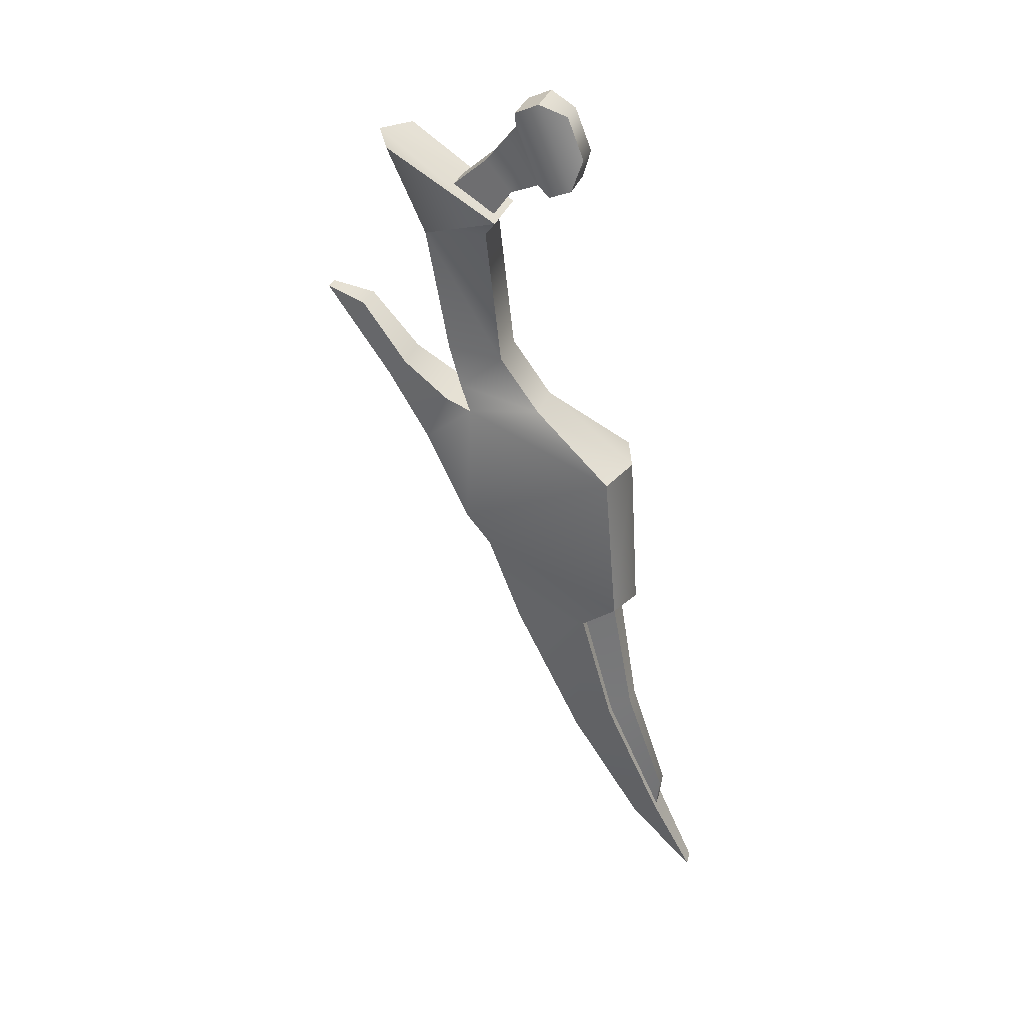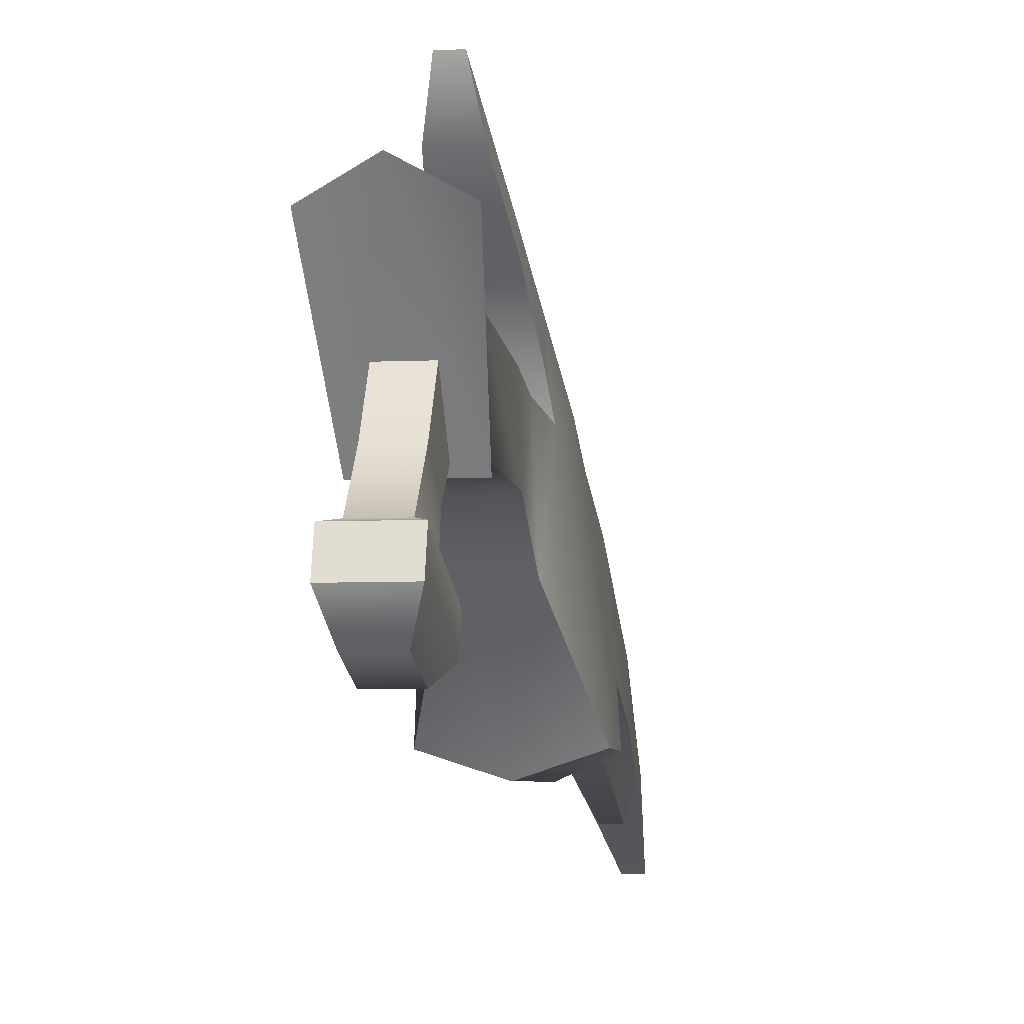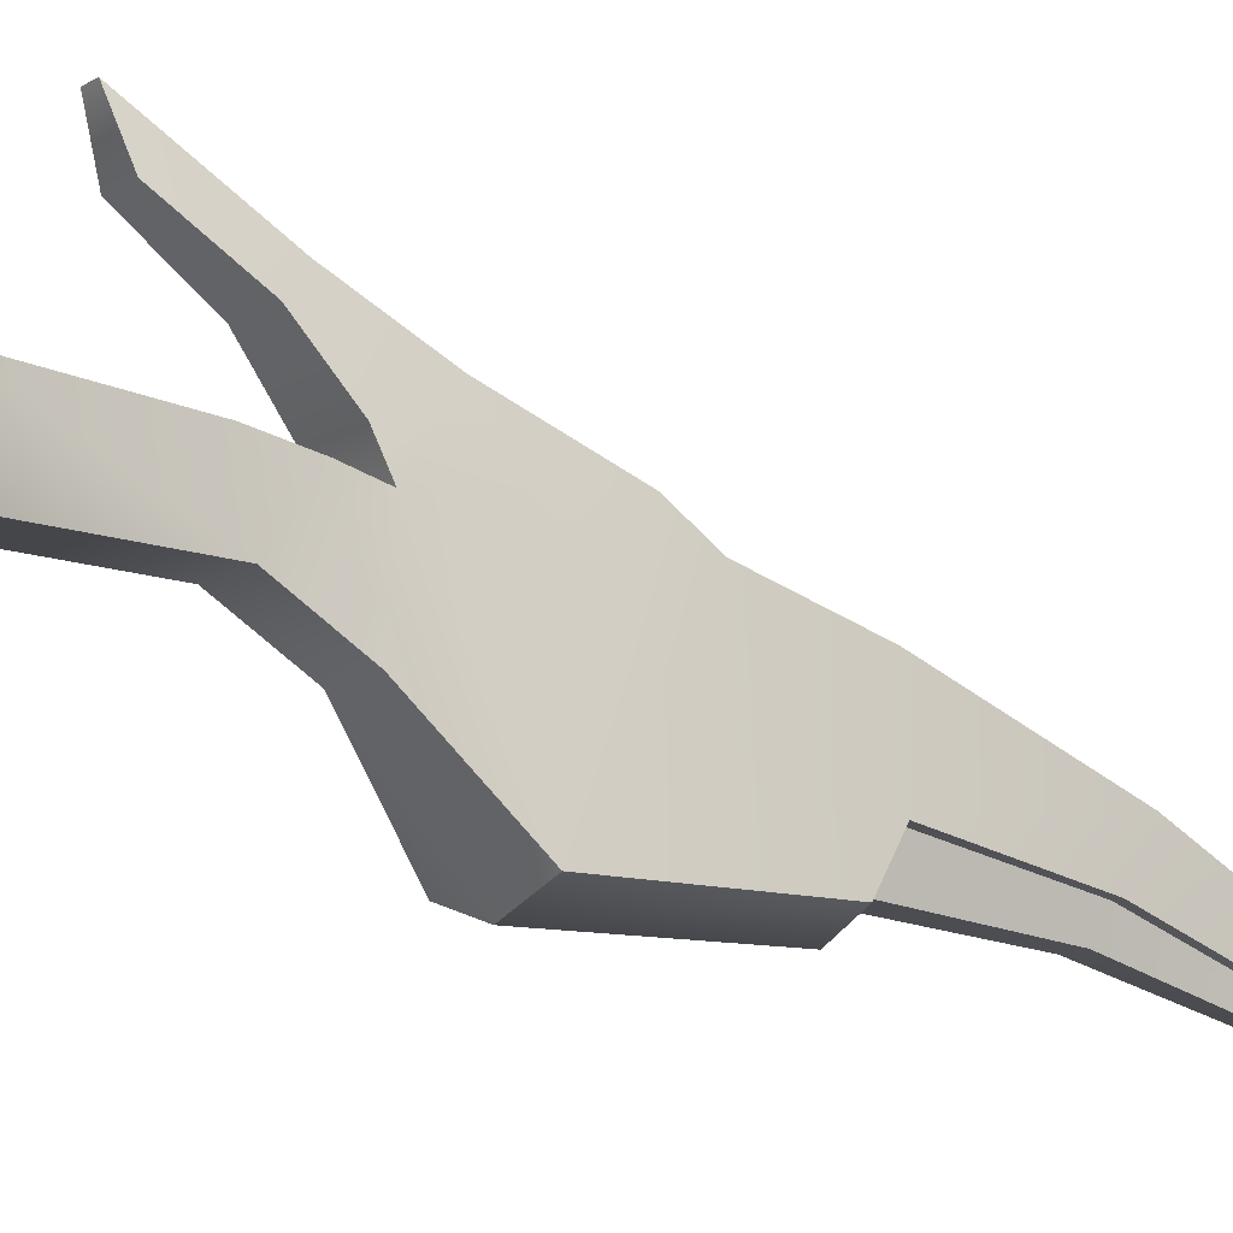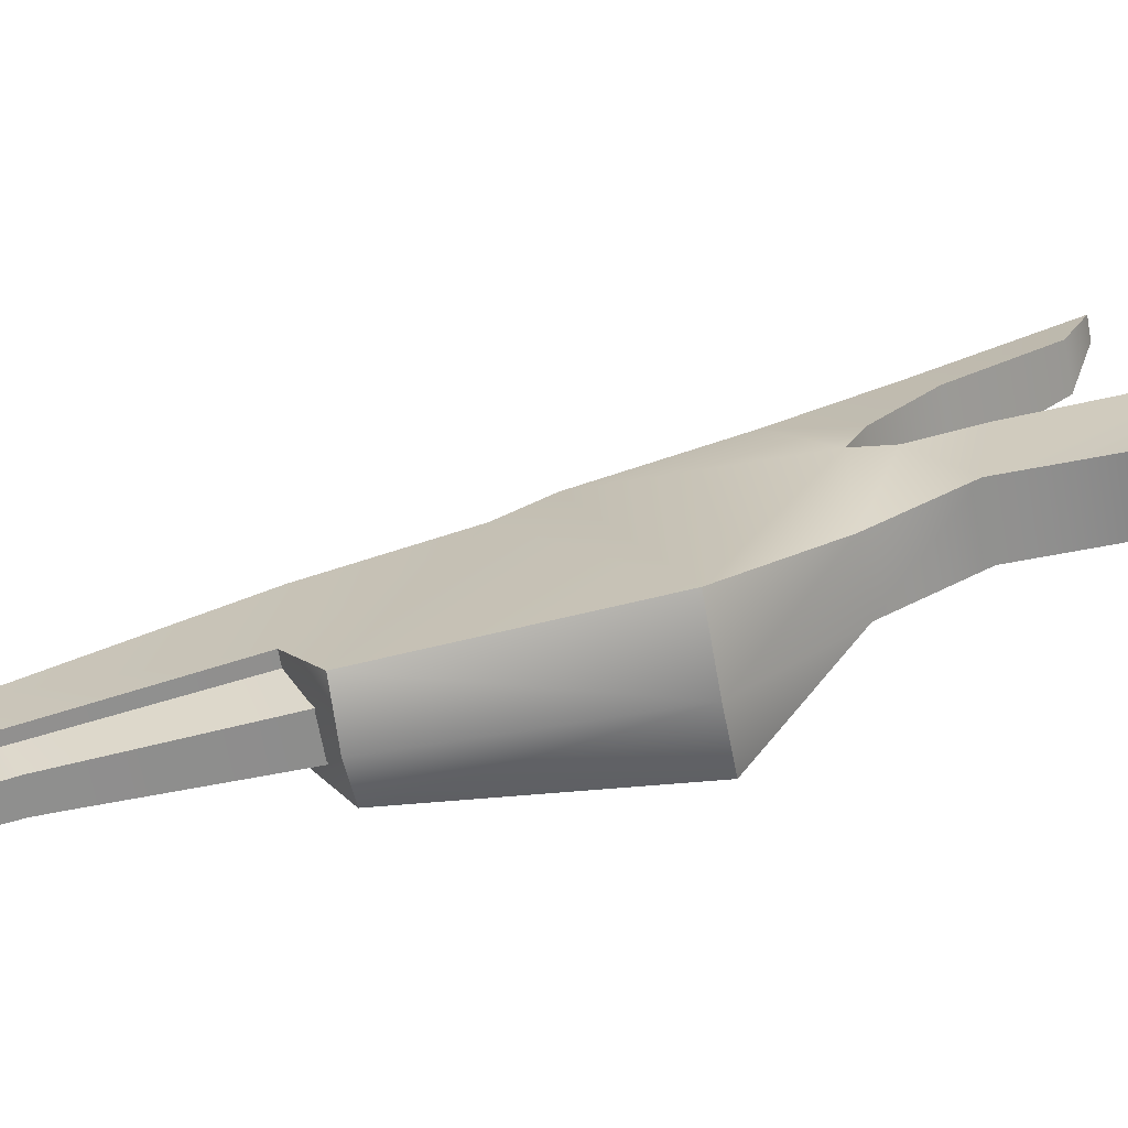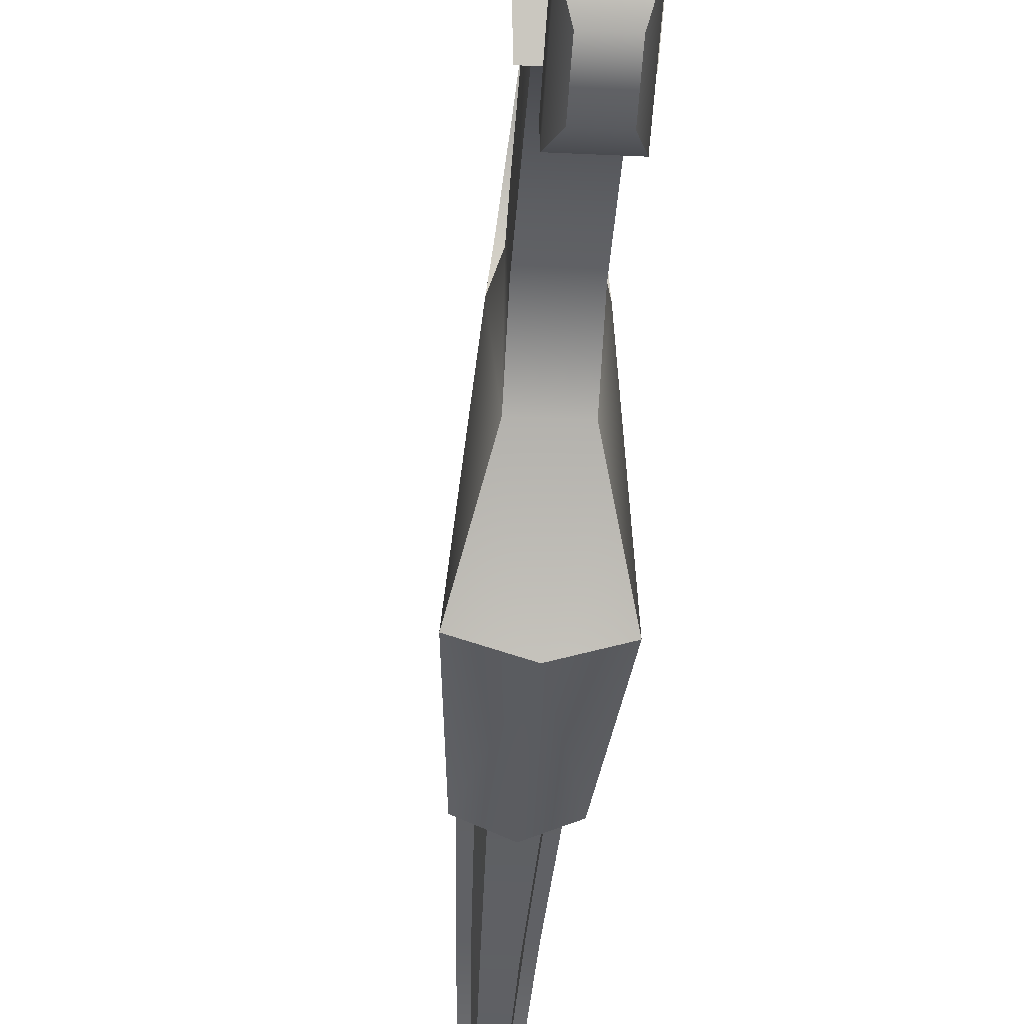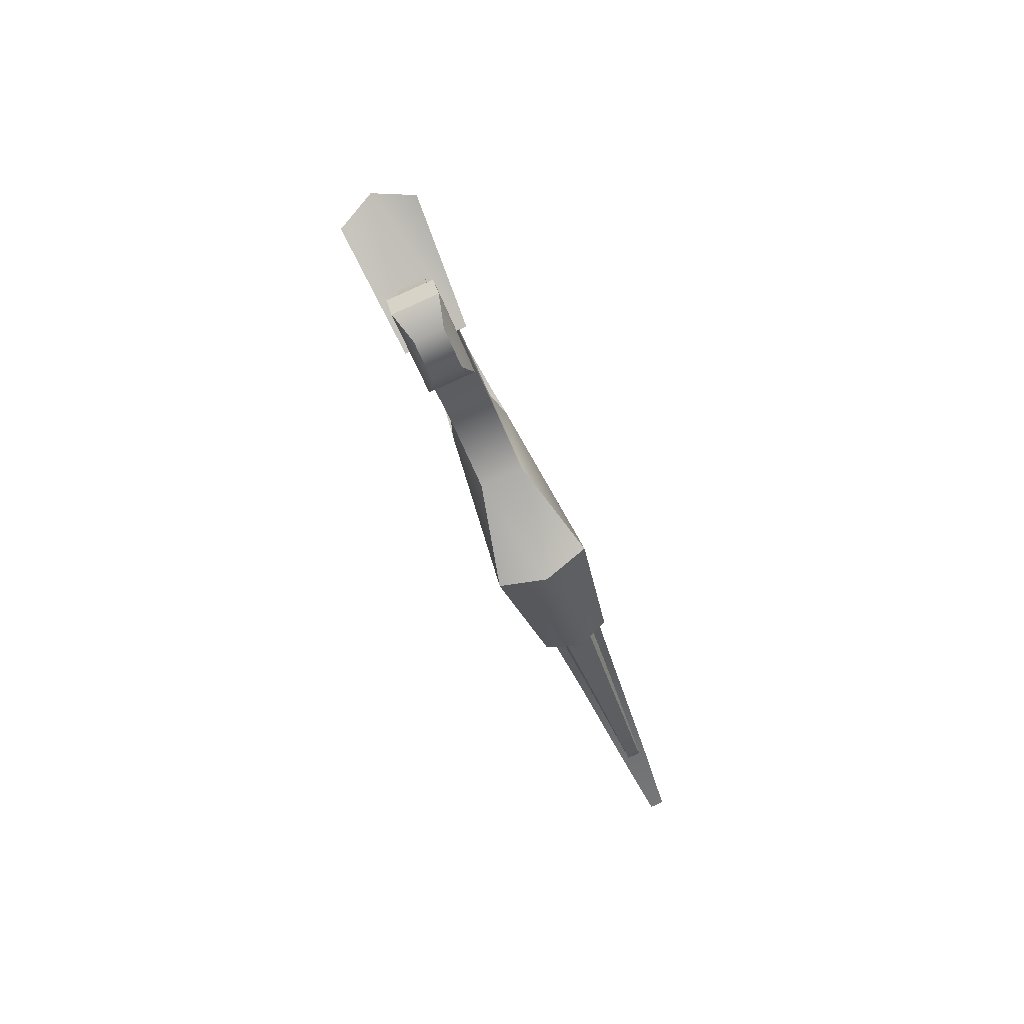
<metadata>
{"format":"obj","ext":"obj","renderer":"f3d","projection":"perspective","resolution":1024,"background":"white","views":[{"elev":16.6,"azim":107.8,"up":"+Y"},{"elev":-5.2,"azim":173.0,"up":"+Z"},{"elev":-12.0,"azim":-140.3,"up":"+Z"},{"elev":-63.3,"azim":85.3,"up":"+Z"},{"elev":-36.3,"azim":161.3,"up":"+Z"},{"elev":54.7,"azim":161.2,"up":"+Y"}]}
</metadata>
<code>
g WEAPON_ABARANGER_YELLOW_01
v -0.05064 -0.1157 -0.05893
v -0.05745 -0.1141 0.007354
v -0.0892 -0.1698 -0.1295
v -0.04448 -0.09341 0.01682
v -0.03659 -0.06347 -0.02655
v -0.03405 -0.05446 0.02458
v -0.003965 0.05815 0.03599
v -0.003834 0.05922 -0.02254
v -0.00796 0.07442 -0.03502
v 0.004353 0.1457 0.05879
v -0.003965 0.05815 0.03599
v -0.00796 0.07442 -0.03502
v -0.1686 -0.5915 -0.1312
v -0.1417 -0.4557 -0.1113
v -0.1441 -0.4781 -0.07307
v -0.167 -0.5803 -0.1534
v -0.1816 -0.6591 -0.1851
v -0.1181 -0.3432 -0.09154
v -0.1123 -0.3462 -0.02141
v -0.09159 -0.263 0.002756
v -0.1169 -0.3201 -0.1263
v -0.0892 -0.1698 -0.1295
v -0.08239 -0.2347 0.02436
v -0.05745 -0.1141 0.007354
v -0.05821 -0.1511 0.05774
v -0.0515 -0.1051 0.03173
v -0.03749 -0.08838 0.09212
v -0.03717 -0.07341 0.0726
v -0.01707 -0.01962 0.1103
v -0.007118 -0.008578 0.1473
v -0.01073 -0.1264 -0.05904
v -0.004603 -0.1924 -0.1298
v -0.003658 -0.1284 0.007212
v -0.004575 -0.1041 0.01671
v 0.003297 -0.07412 -0.02666
v 0.005839 -0.0651 0.02448
v 0.03592 0.04751 0.03589
v 0.03605 0.04858 -0.02264
v 0.04714 0.05972 -0.03517
v 0.03605 0.04858 -0.02264
v 0.07242 0.1275 0.05861
v 0.04714 0.05972 -0.03517
v 0.03592 0.04751 0.03589
v 0.0398 0.1417 0.07751
v -0.003965 0.05815 0.03599
v 0.004353 0.1457 0.05879
v -0.1458 -0.5976 -0.1313
v -0.1014 -0.4664 -0.1114
v -0.1418 -0.5871 -0.1534
v -0.1104 -0.4871 -0.07316
v -0.1685 -0.6626 -0.1851
v -0.06572 -0.3572 -0.09168
v -0.07185 -0.357 -0.02152
v -0.0483 -0.2746 0.002641
v -0.0554 -0.3365 -0.1265
v -0.004603 -0.1924 -0.1298
v -0.04206 -0.2455 0.02426
v -0.003658 -0.1284 0.007212
v -0.02118 -0.161 0.05764
v -0.004231 -0.1177 0.0316
v -0.007741 -0.09632 0.09204
v -0.0006603 -0.08316 0.07251
v 0.008903 -0.02655 0.1102
v 0.005956 -0.01207 0.1472
v -0.0892 -0.1698 -0.1295
v -0.04685 -0.1808 -0.1441
v -0.05064 -0.1157 -0.05893
v -0.01073 -0.1264 -0.05904
v 0.003297 -0.07412 -0.02666
v -0.03659 -0.06347 -0.02655
v 0.03605 0.04858 -0.02264
v -0.004603 -0.1924 -0.1298
v 0.03605 0.04858 -0.02264
v -0.003834 0.05922 -0.02254
v 0.04714 0.05972 -0.03517
v -0.00796 0.07442 -0.03502
v -0.00796 0.07442 -0.03502
v 0.04714 0.05972 -0.03517
v 0.0398 0.1417 0.07751
v 0.004353 0.1457 0.05879
v 0.07242 0.1275 0.05861
v 0.005839 -0.0651 0.02448
v -0.04448 -0.09341 0.01682
v -0.03405 -0.05446 0.02458
v -0.004575 -0.1041 0.01671
v 0.03592 0.04751 0.03589
v -0.003965 0.05815 0.03599
v -0.05745 -0.1141 0.007354
v -0.003658 -0.1284 0.007212
v -0.004231 -0.1177 0.0316
v -0.05745 -0.1141 0.007354
v -0.003658 -0.1284 0.007212
v -0.0515 -0.1051 0.03173
v -0.0006603 -0.08316 0.07251
v -0.03717 -0.07341 0.0726
v 0.008903 -0.02655 0.1102
v -0.0006603 -0.08316 0.07251
v -0.01707 -0.01962 0.1103
v 0.005956 -0.01207 0.1472
v 0.008903 -0.02655 0.1102
v -0.007118 -0.008578 0.1473
v -0.007741 -0.09632 0.09204
v -0.007118 -0.008578 0.1473
v 0.005956 -0.01207 0.1472
v -0.03749 -0.08838 0.09212
v -0.02118 -0.161 0.05764
v -0.05821 -0.1511 0.05774
v -0.04206 -0.2455 0.02426
v -0.08239 -0.2347 0.02436
v -0.0483 -0.2746 0.002641
v -0.09159 -0.263 0.002756
v -0.07185 -0.357 -0.02152
v -0.1123 -0.3462 -0.02141
v -0.1104 -0.4871 -0.07316
v -0.1441 -0.4781 -0.07307
v -0.1458 -0.5976 -0.1313
v -0.1686 -0.5915 -0.1312
v -0.1685 -0.6626 -0.1851
v -0.1816 -0.6591 -0.1851
v -0.1418 -0.5871 -0.1534
v -0.1816 -0.6591 -0.1851
v -0.1685 -0.6626 -0.1851
v -0.167 -0.5803 -0.1534
v -0.1014 -0.4664 -0.1114
v -0.1417 -0.4557 -0.1113
v -0.06572 -0.3572 -0.09168
v -0.06572 -0.3572 -0.09168
v -0.1181 -0.3432 -0.09154
v -0.1181 -0.3432 -0.09154
v -0.06572 -0.3572 -0.09168
v -0.08611 -0.3279 -0.1408
v -0.0554 -0.3365 -0.1265
v -0.08611 -0.3279 -0.1408
v -0.1169 -0.3201 -0.1263
v -0.04685 -0.1808 -0.1441
v -0.1169 -0.3201 -0.1263
v -0.08611 -0.3279 -0.1408
v -0.0892 -0.1698 -0.1295
v -0.0554 -0.3365 -0.1265
v -0.08611 -0.3279 -0.1408
v -0.004603 -0.1924 -0.1298
v 0.02122 0.1235 -0.0268
v 0.00792 0.07371 -0.02966
v 0.01336 0.09429 -0.04774
v 0.01518 0.1006 0.006129
v 0.0153 0.1018 -0.07397
v 0.02922 0.1538 -0.05748
v 0.005864 0.09527 -0.08554
v 0.02595 0.1703 -0.05985
v 0.007413 0.1013 -0.1065
v 0.02796 0.178 -0.08227
v 0.03163 0.1633 -0.1058
v 0.02146 0.1253 -0.1175
v 0.04635 0.1168 -0.02687
v 0.03305 0.06701 -0.02973
v 0.04031 0.09384 0.006062
v 0.03849 0.08758 -0.04781
v 0.05435 0.1471 -0.05754
v 0.04043 0.09509 -0.07403
v 0.06539 0.1598 -0.05996
v 0.0453 0.08475 -0.08564
v 0.04685 0.09077 -0.1066
v 0.0674 0.1675 -0.08237
v 0.04659 0.1186 -0.1176
v 0.05676 0.1566 -0.1059
v 0.03849 0.08758 -0.04781
v 0.00792 0.07371 -0.02966
v 0.03305 0.06701 -0.02973
v 0.01336 0.09429 -0.04774
v 0.04043 0.09509 -0.07403
v 0.0153 0.1018 -0.07397
v 0.0453 0.08475 -0.08564
v 0.0153 0.1018 -0.07397
v 0.04043 0.09509 -0.07403
v 0.005864 0.09527 -0.08554
v 0.04685 0.09077 -0.1066
v 0.005864 0.09527 -0.08554
v 0.0453 0.08475 -0.08564
v 0.007413 0.1013 -0.1065
v 0.04659 0.1186 -0.1176
v 0.007413 0.1013 -0.1065
v 0.04685 0.09077 -0.1066
v 0.02146 0.1253 -0.1175
v 0.05676 0.1566 -0.1059
v 0.03163 0.1633 -0.1058
v 0.0674 0.1675 -0.08237
v 0.02796 0.178 -0.08227
v 0.06539 0.1598 -0.05996
v 0.02796 0.178 -0.08227
v 0.0674 0.1675 -0.08237
v 0.02595 0.1703 -0.05985
v 0.05435 0.1471 -0.05754
v 0.02595 0.1703 -0.05985
v 0.06539 0.1598 -0.05996
v 0.02922 0.1538 -0.05748
v 0.04635 0.1168 -0.02687
v 0.02922 0.1538 -0.05748
v 0.05435 0.1471 -0.05754
v 0.02122 0.1235 -0.0268
v 0.04031 0.09384 0.006062
v 0.01518 0.1006 0.006129
v -0.1345 -0.4576 -0.1113
v -0.1538 -0.556 -0.1586
v -0.1287 -0.4499 -0.1312
v -0.1609 -0.582 -0.1534
v -0.1094 -0.3456 -0.09157
v -0.09997 -0.3287 -0.1203
v -0.1086 -0.4645 -0.1114
v -0.1412 -0.5594 -0.1586
v -0.1479 -0.5855 -0.1534
v -0.11 -0.4549 -0.1313
v -0.07443 -0.3549 -0.09166
v -0.07435 -0.3355 -0.1204
v -0.1412 -0.5594 -0.1586
v -0.1609 -0.582 -0.1534
v -0.1479 -0.5855 -0.1534
v -0.1538 -0.556 -0.1586
v -0.11 -0.4549 -0.1313
v -0.1287 -0.4499 -0.1312
v -0.07435 -0.3355 -0.1204
v -0.09997 -0.3287 -0.1203
g WEAPON_ABARANGER_YELLOW_01_0
f 3 2 1
f 2 4 1
f 1 4 5
f 6 5 4
f 6 7 5
f 8 5 7
f 9 8 7
f 12 11 10
f 15 14 13
f 16 13 14
f 16 17 13
f 14 15 18
f 19 18 15
f 19 20 18
f 18 20 21
f 22 21 20
f 23 22 20
f 22 23 24
f 25 24 23
f 25 26 24
f 25 27 26
f 28 26 27
f 28 27 29
f 30 29 27
f 33 32 31
f 34 33 31
f 31 35 34
f 36 34 35
f 36 35 37
f 38 37 35
f 40 39 37
f 43 42 41
f 41 44 43
f 43 44 45
f 45 44 46
f 49 48 47
f 50 47 48
f 51 49 47
f 48 52 50
f 53 50 52
f 54 53 52
f 52 55 54
f 56 54 55
f 57 54 56
f 56 58 57
f 59 57 58
f 60 59 58
f 59 60 61
f 62 61 60
f 62 63 61
f 64 61 63
f 67 66 65
f 68 66 67
f 68 67 69
f 70 69 67
f 69 70 71
f 72 66 68
f 74 73 70
f 71 74 75
f 76 75 74
f 79 78 77
f 80 79 77
f 81 78 79
f 84 83 82
f 85 82 83
f 82 86 84
f 87 84 86
f 83 88 85
f 89 85 88
f 92 91 90
f 93 90 91
f 90 93 94
f 95 94 93
f 97 95 96
f 98 96 95
f 100 98 99
f 101 99 98
f 104 103 102
f 105 102 103
f 102 105 106
f 107 106 105
f 106 107 108
f 109 108 107
f 108 109 110
f 111 110 109
f 110 111 112
f 113 112 111
f 112 113 114
f 115 114 113
f 114 115 116
f 117 116 115
f 116 117 118
f 119 118 117
f 122 121 120
f 123 120 121
f 120 123 124
f 125 124 123
f 124 125 126
f 128 127 125
f 131 130 129
f 132 130 131
f 134 133 129
f 137 136 135
f 138 135 136
f 140 135 139
f 141 139 135
f 144 143 142
f 145 142 143
f 144 142 146
f 147 146 142
f 146 147 148
f 149 148 147
f 148 149 150
f 151 150 149
f 151 152 150
f 153 150 152
f 156 155 154
f 157 154 155
f 154 157 158
f 159 158 157
f 158 159 160
f 161 160 159
f 161 162 160
f 163 160 162
f 162 164 163
f 165 163 164
f 168 167 166
f 169 166 167
f 166 169 170
f 171 170 169
f 174 173 172
f 175 172 173
f 178 177 176
f 179 176 177
f 182 181 180
f 183 180 181
f 180 183 184
f 185 184 183
f 184 185 186
f 187 186 185
f 190 189 188
f 191 188 189
f 194 193 192
f 195 192 193
f 198 197 196
f 199 196 197
f 196 199 200
f 201 200 199
f 204 203 202
f 205 202 203
f 202 206 204
f 207 204 206
f 210 209 208
f 211 208 209
f 208 211 212
f 213 212 211
f 216 215 214
f 217 214 215
f 214 217 218
f 219 218 217
f 218 219 220
f 221 220 219

</code>
